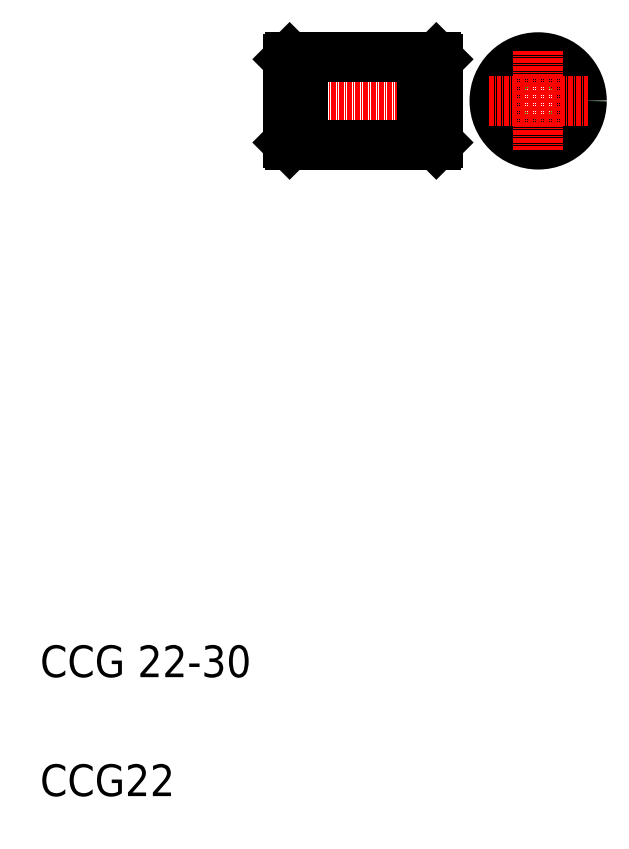
<metadata>
{"format":"dxf","ext":"dxf","renderer":"ezdxf+matplotlib","layout":"modelspace","background":"white","min_lineweight":24,"dpi":150}
</metadata>
<code>
0
SECTION
2
ENTITIES
0
LINE
8
CENTER
10
62.37
20
239.5
30
0
11
108.6
21
239.5
31
0
0
LINE
8
0
10
69.37
20
250.5
30
0
11
99.37
21
250.5
31
0
0
LINE
8
0
10
69.37
20
250.5
30
0
11
69.37
21
228.5
31
0
0
LINE
8
0
10
65.37
20
250
30
0
11
65.37
21
229
31
0
0
LINE
8
0
10
65.87
20
250.5
30
0
11
65.87
21
228.5
31
0
0
LINE
8
0
10
65.87
20
250.5
30
0
11
68.02
21
250.5
31
0
0
LINE
8
0
10
65.87
20
250.5
30
0
11
65.37
21
250
31
0
0
LINE
8
0
10
68.02
20
250
30
0
11
69.37
21
250
31
0
0
CIRCLE
8
0
10
128.6
20
239.5
30
0
40
10.5
0
CIRCLE
8
0
10
128.6
20
239.5
30
0
40
11
0
LINE
8
CENTER
10
116.1
20
239.5
30
0
11
141.1
21
239.5
31
0
0
LINE
8
CENTER
10
128.6
20
227
30
0
11
128.6
21
252
31
0
0
TEXT
8
0
10
2.934
20
94.14
30
0
40
8
1
CCG 22-30
0
TEXT
8
0
10
2.934
20
64.14
30
0
40
8
1
CCG22
0
LINE
8
0
10
68.02
20
250.5
30
0
11
68.02
21
228.5
31
0
0
LINE
8
0
10
100.7
20
250.5
30
0
11
100.7
21
228.5
31
0
0
LINE
8
0
10
100.7
20
250
30
0
11
99.37
21
250
31
0
0
LINE
8
0
10
102.9
20
250.5
30
0
11
103.4
21
250
31
0
0
LINE
8
0
10
102.9
20
250.5
30
0
11
100.7
21
250.5
31
0
0
LINE
8
0
10
102.9
20
250.5
30
0
11
102.9
21
228.5
31
0
0
LINE
8
0
10
103.4
20
250
30
0
11
103.4
21
229
31
0
0
LINE
8
0
10
99.37
20
250.5
30
0
11
99.37
21
228.5
31
0
0
LINE
8
0
10
102.9
20
228.5
30
0
11
100.7
21
228.5
31
0
0
LINE
8
0
10
102.9
20
228.5
30
0
11
103.4
21
229
31
0
0
LINE
8
0
10
100.7
20
229
30
0
11
99.37
21
229
31
0
0
LINE
8
0
10
68.02
20
229
30
0
11
69.37
21
229
31
0
0
LINE
8
0
10
65.87
20
228.5
30
0
11
65.37
21
229
31
0
0
LINE
8
0
10
65.87
20
228.5
30
0
11
68.02
21
228.5
31
0
0
LINE
8
0
10
69.37
20
228.5
30
0
11
99.37
21
228.5
31
0
0
ENDSEC
0
EOF

</code>
